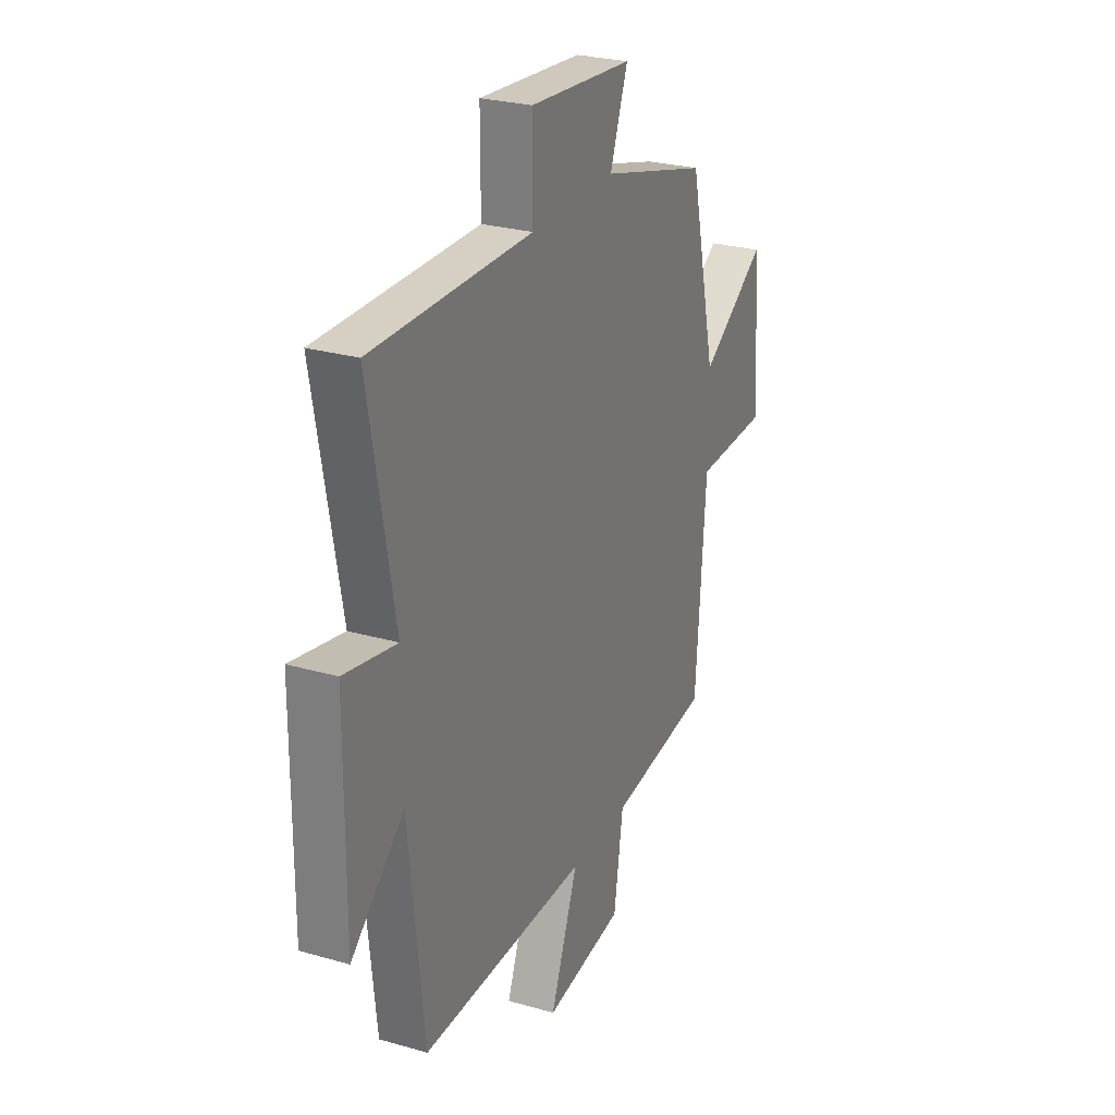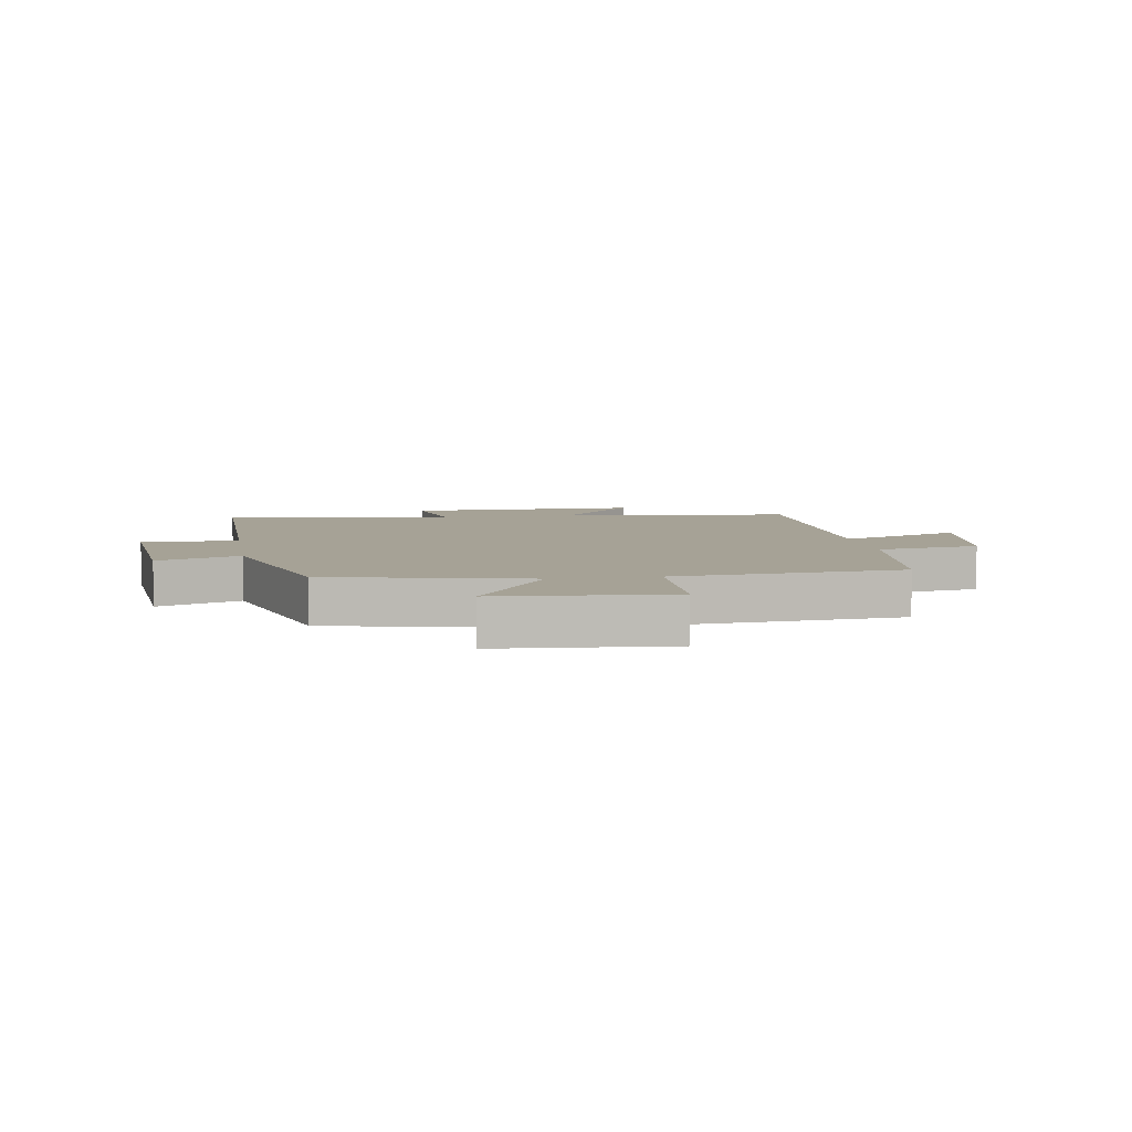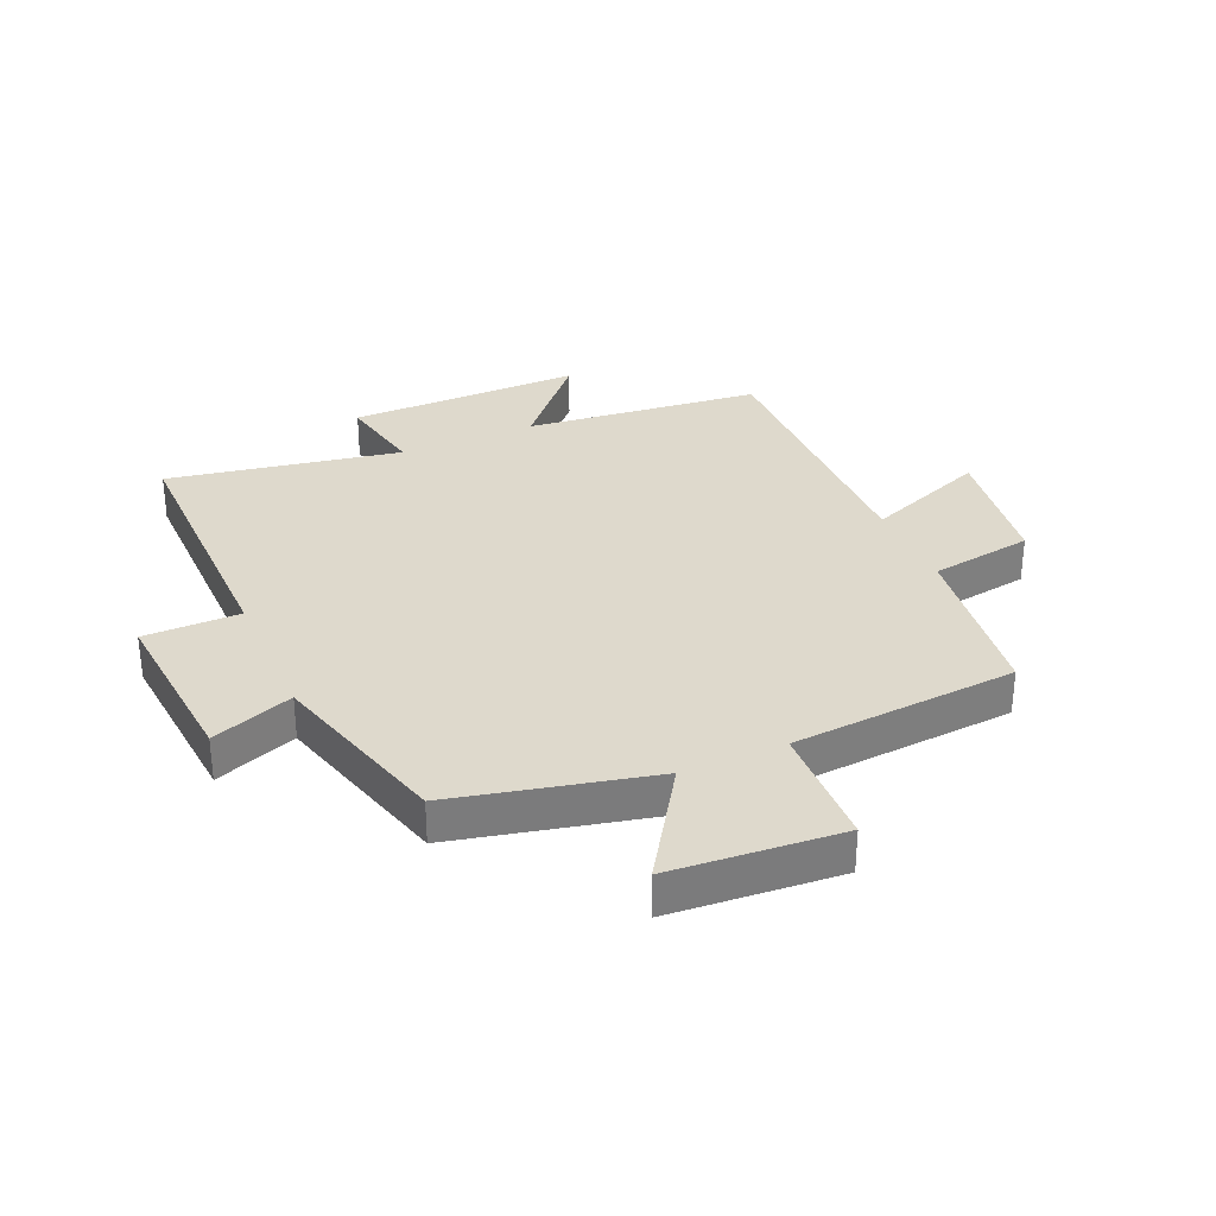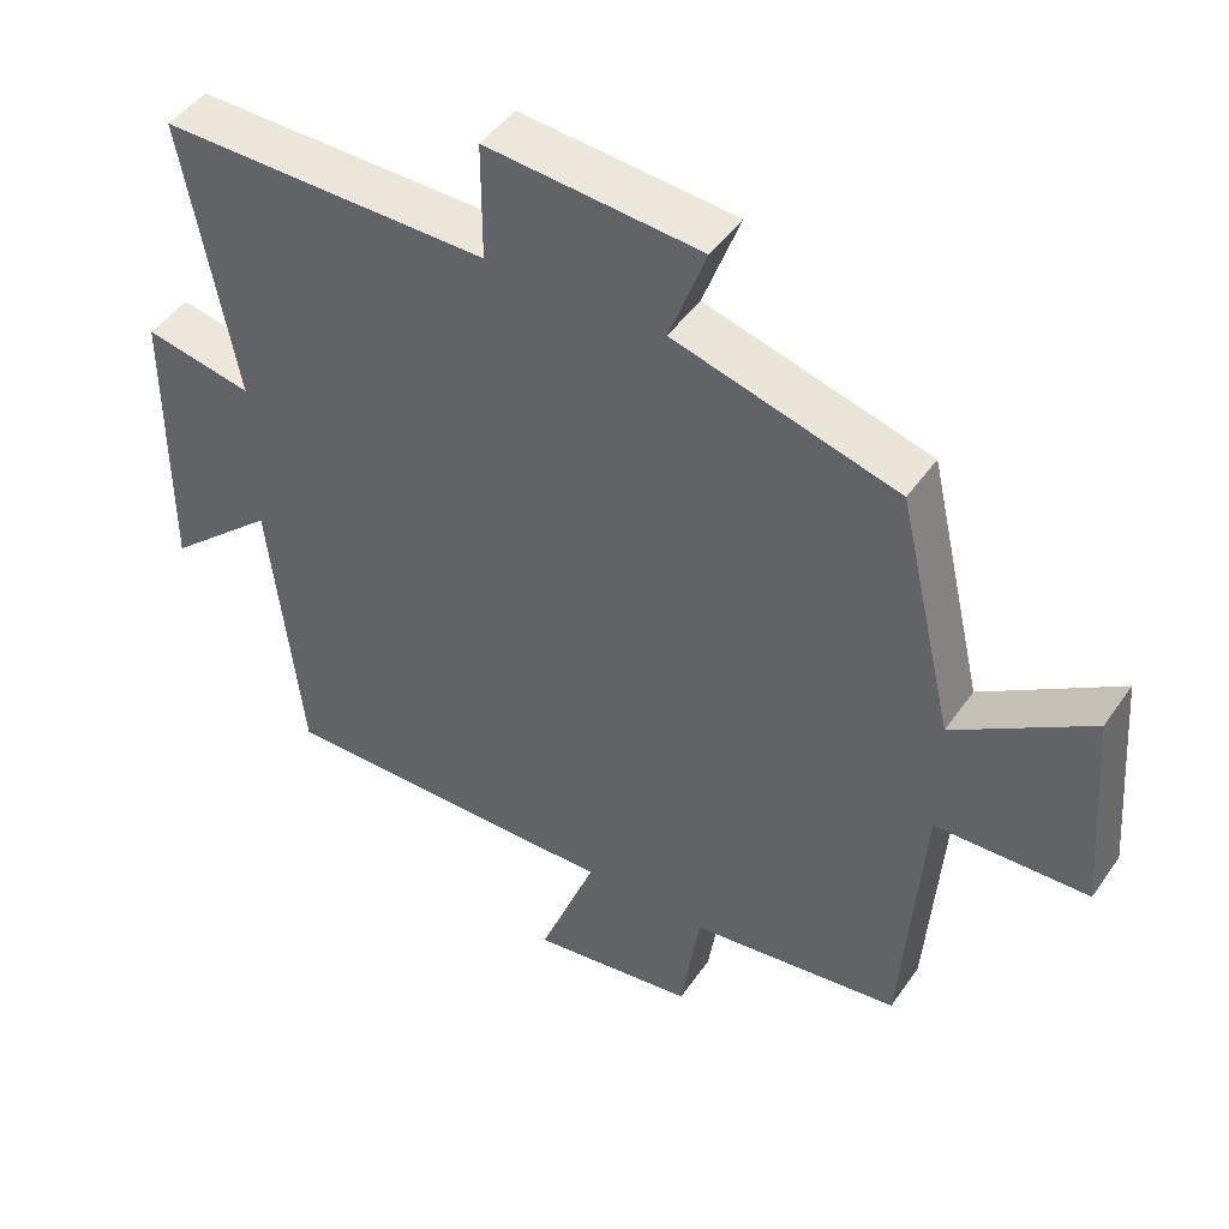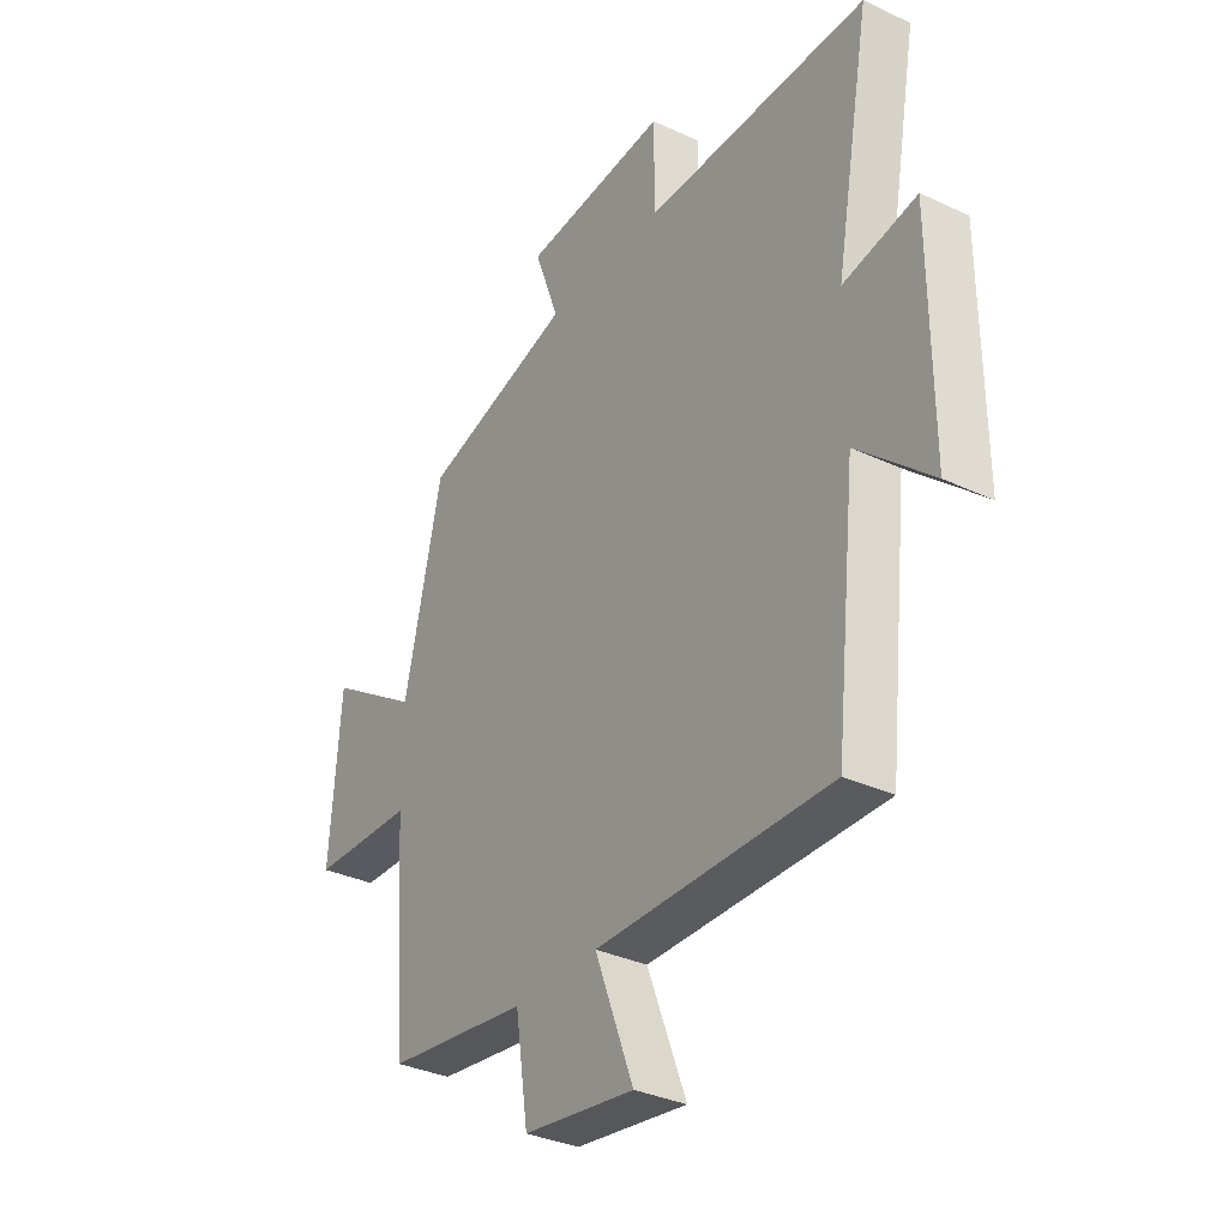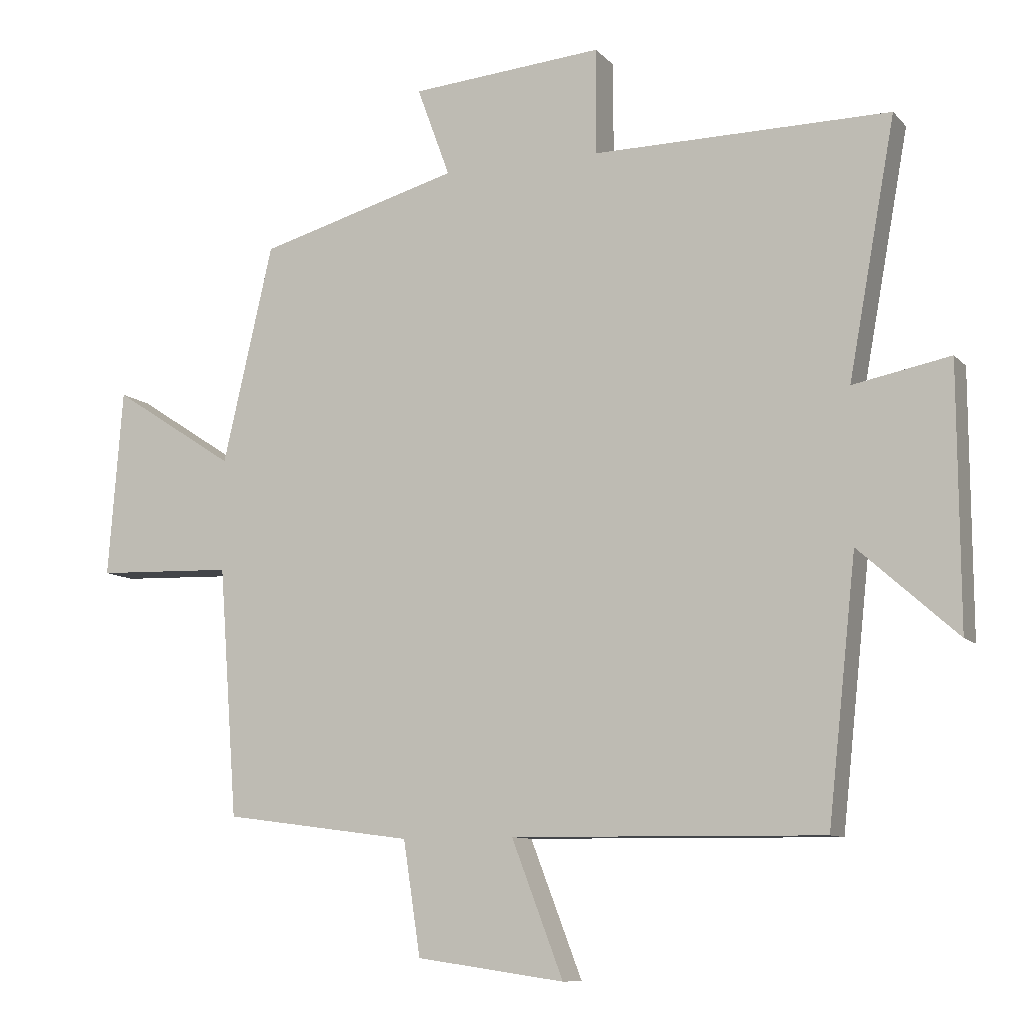
<metadata>
{"format":"obj","ext":"obj","renderer":"f3d","projection":"perspective","resolution":1024,"background":"white","views":[{"elev":26.6,"azim":-65.8,"up":"+Z"},{"elev":6.3,"azim":80.7,"up":"+Y"},{"elev":32.0,"azim":66.3,"up":"+Y"},{"elev":46.3,"azim":32.8,"up":"+Z"},{"elev":-33.5,"azim":-122.7,"up":"+Z"},{"elev":-9.6,"azim":-156.3,"up":"+Z"}]}
</metadata>
<code>
v -0.571 0.07 0.503
v -0.122 0.07 0.5
v -0.122 0.07 0.66
v 0.17 0.07 0.636
v 0.12 0.07 0.5
v 0.424 0.07 0.415
v 0.5 0.07 0.085
v 0.686 0.07 0.206
v 0.708 0.07 -0.078
v 0.5 0.07 -0.085
v 0.472 0.07 -0.462
v 0.186 0.07 -0.5
v 0.16 0.07 -0.671
v -0.064 0.07 -0.703
v 0.014 0.07 -0.5
v -0.457 0.07 -0.505
v -0.5 0.07 -0.112
v -0.649 0.07 -0.245
v -0.647 0.07 0.145
v -0.5 0.07 0.116
v -0.571 0 0.503
v -0.122 0 0.5
v -0.122 0 0.66
v 0.17 0 0.636
v 0.12 0 0.5
v 0.424 0 0.415
v 0.5 0 0.085
v 0.686 0 0.206
v 0.708 0 -0.078
v 0.5 0 -0.085
v 0.472 0 -0.462
v 0.186 0 -0.5
v 0.16 0 -0.671
v -0.064 0 -0.703
v 0.014 0 -0.5
v -0.457 0 -0.505
v -0.5 0 -0.112
v -0.649 0 -0.245
v -0.647 0 0.145
v -0.5 0 0.116
f 17 18 19 20
f 15 16 17 20
f 15 20 1 2
f 12 13 14 15
f 15 2 3
f 12 15 3
f 11 12 3
f 10 11 3
f 7 8 9 10
f 5 6 7 10
f 5 10 3
f 3 4 5
f 40 39 38 37
f 40 37 36 35
f 22 21 40 35
f 35 34 33 32
f 23 22 35
f 23 35 32
f 23 32 31
f 23 31 30
f 30 29 28 27
f 30 27 26 25
f 23 30 25
f 25 24 23
f 1 21 22 2
f 2 22 23 3
f 3 23 24 4
f 4 24 25 5
f 5 25 26 6
f 6 26 27 7
f 7 27 28 8
f 8 28 29 9
f 9 29 30 10
f 10 30 31 11
f 11 31 32 12
f 12 32 33 13
f 13 33 34 14
f 14 34 35 15
f 15 35 36 16
f 16 36 37 17
f 17 37 38 18
f 18 38 39 19
f 19 39 40 20
f 20 40 21 1

</code>
